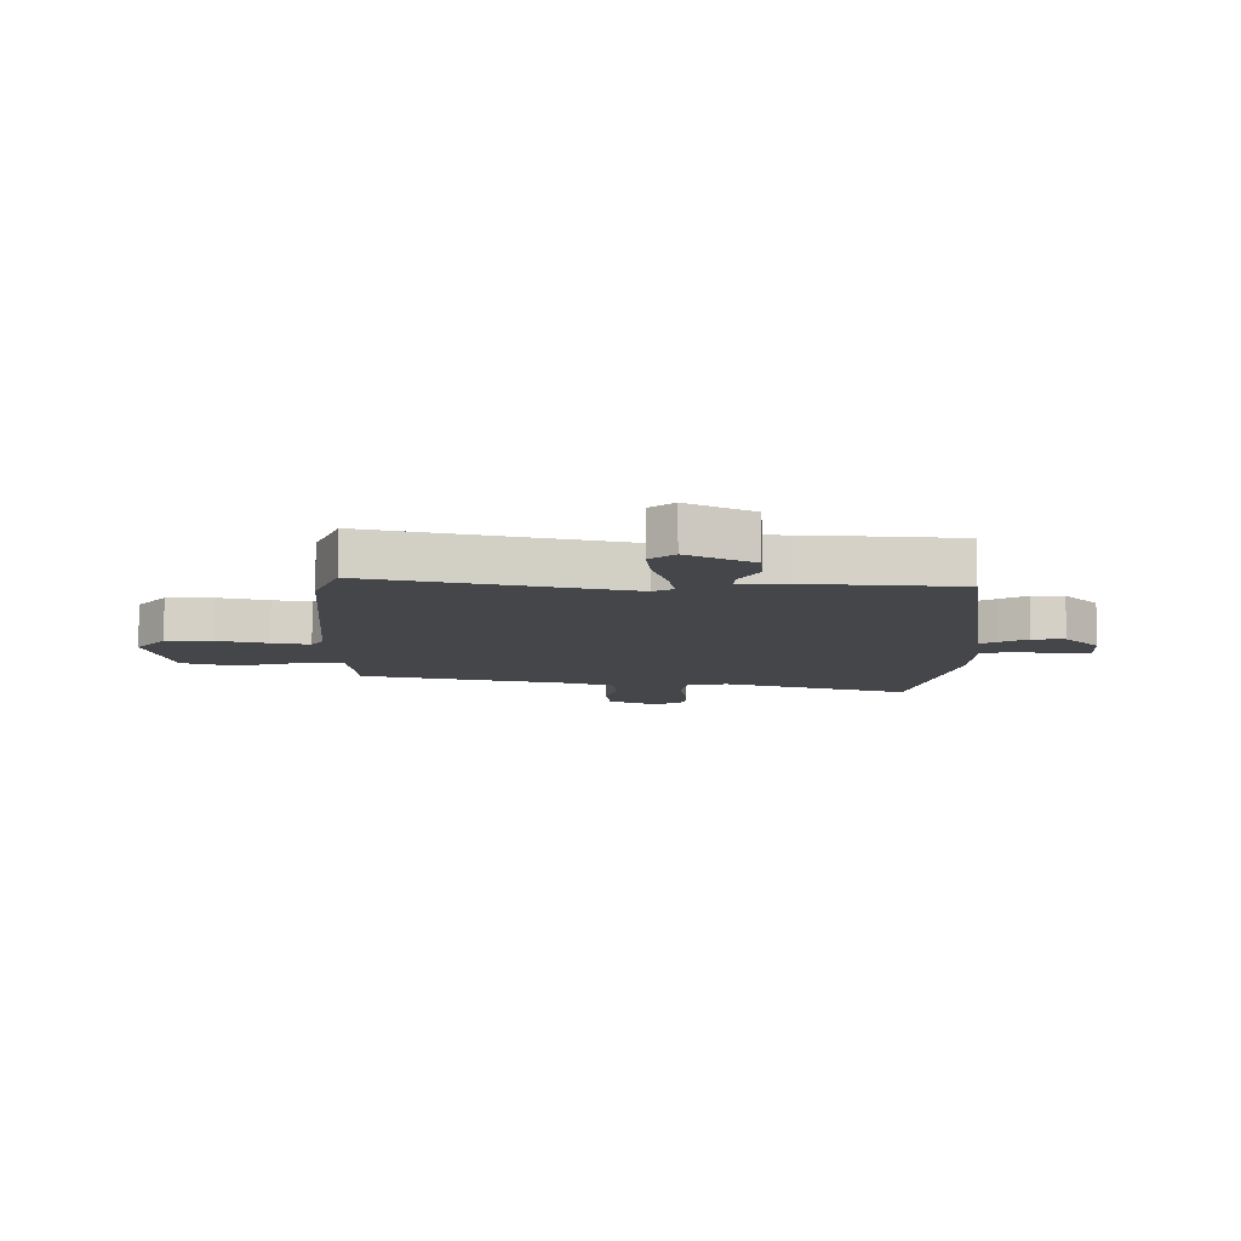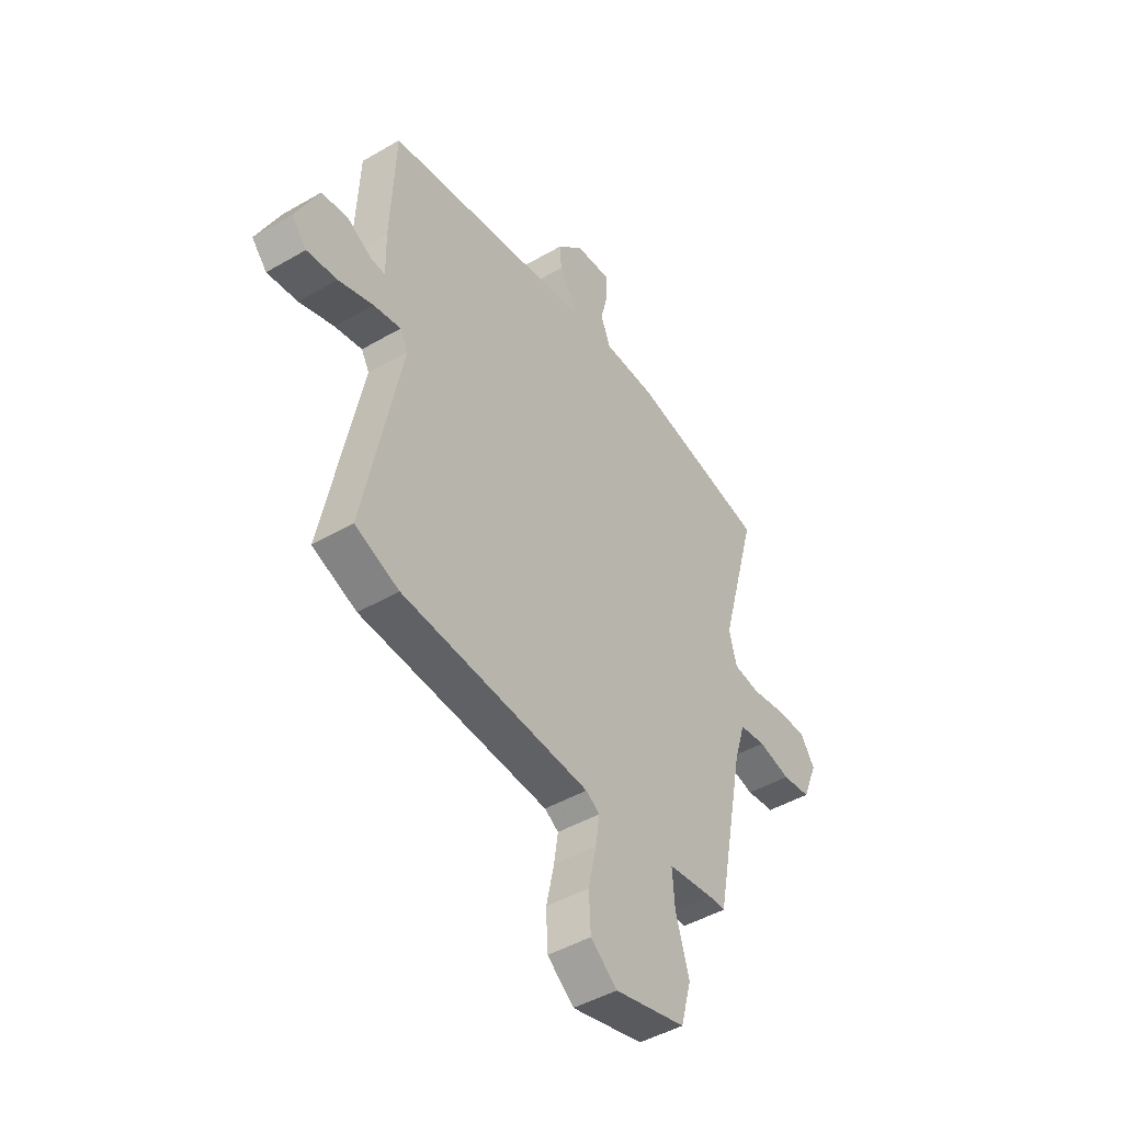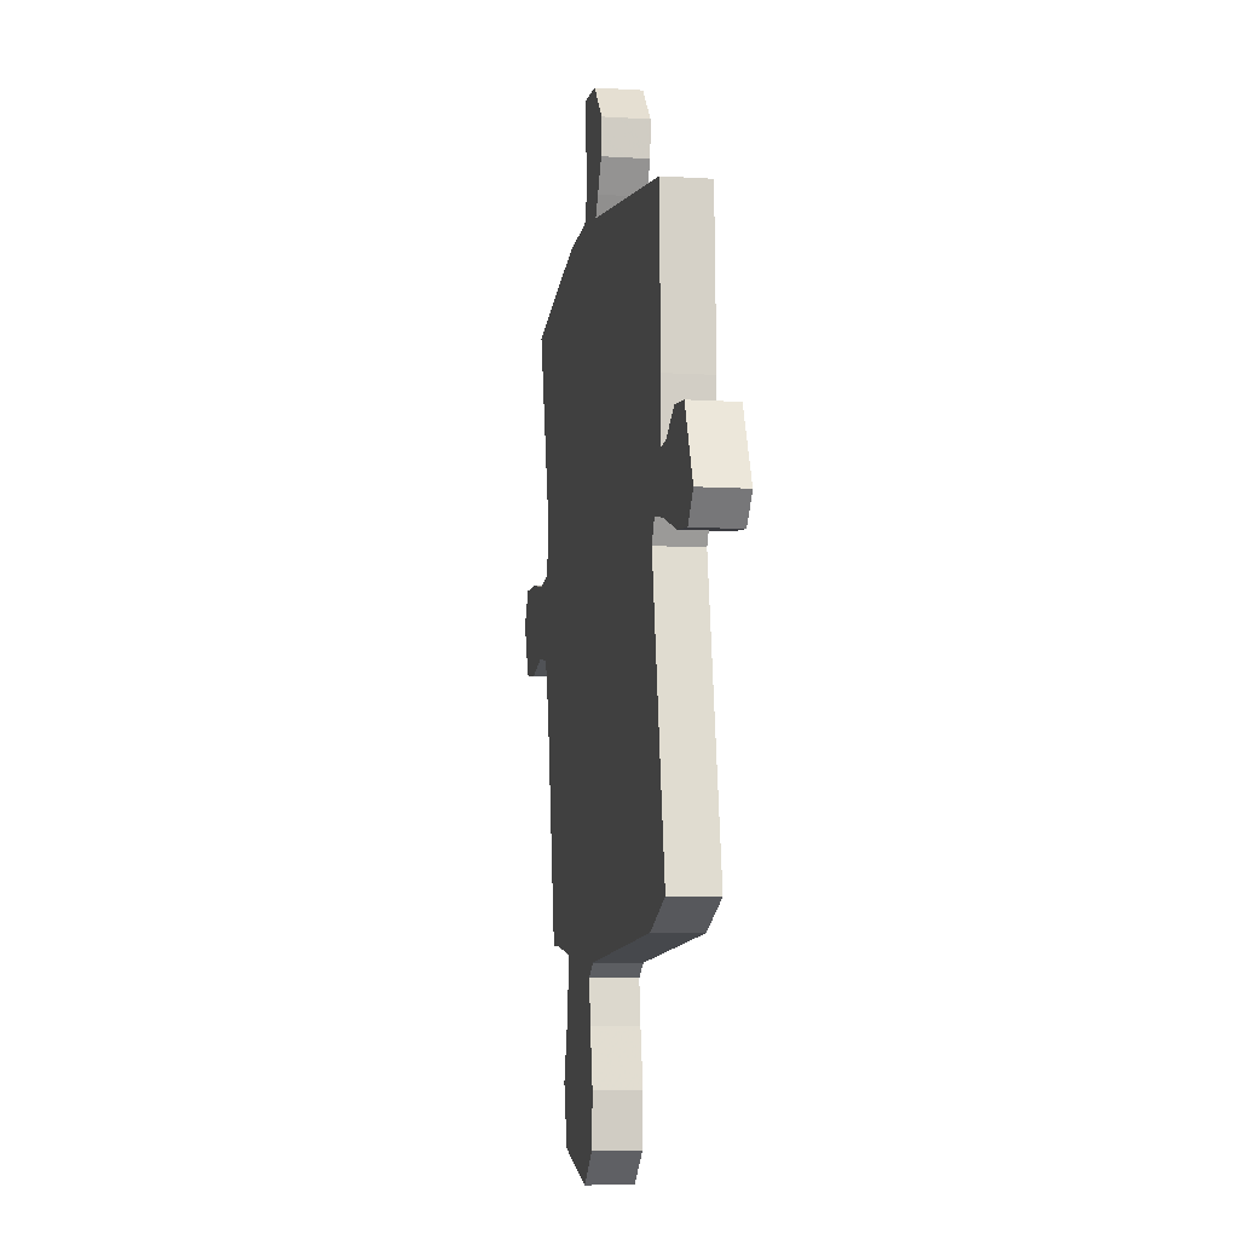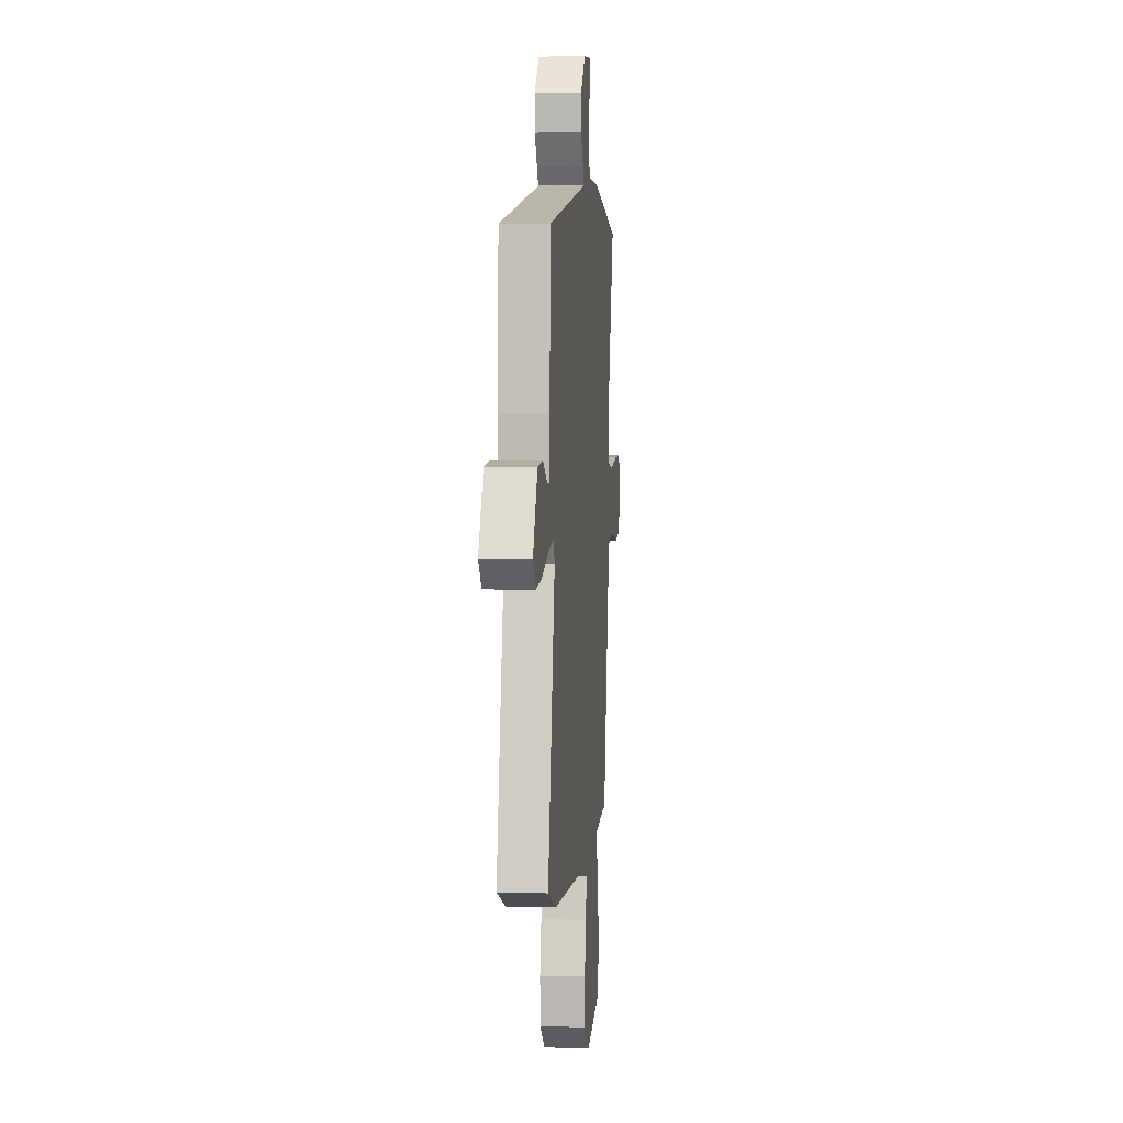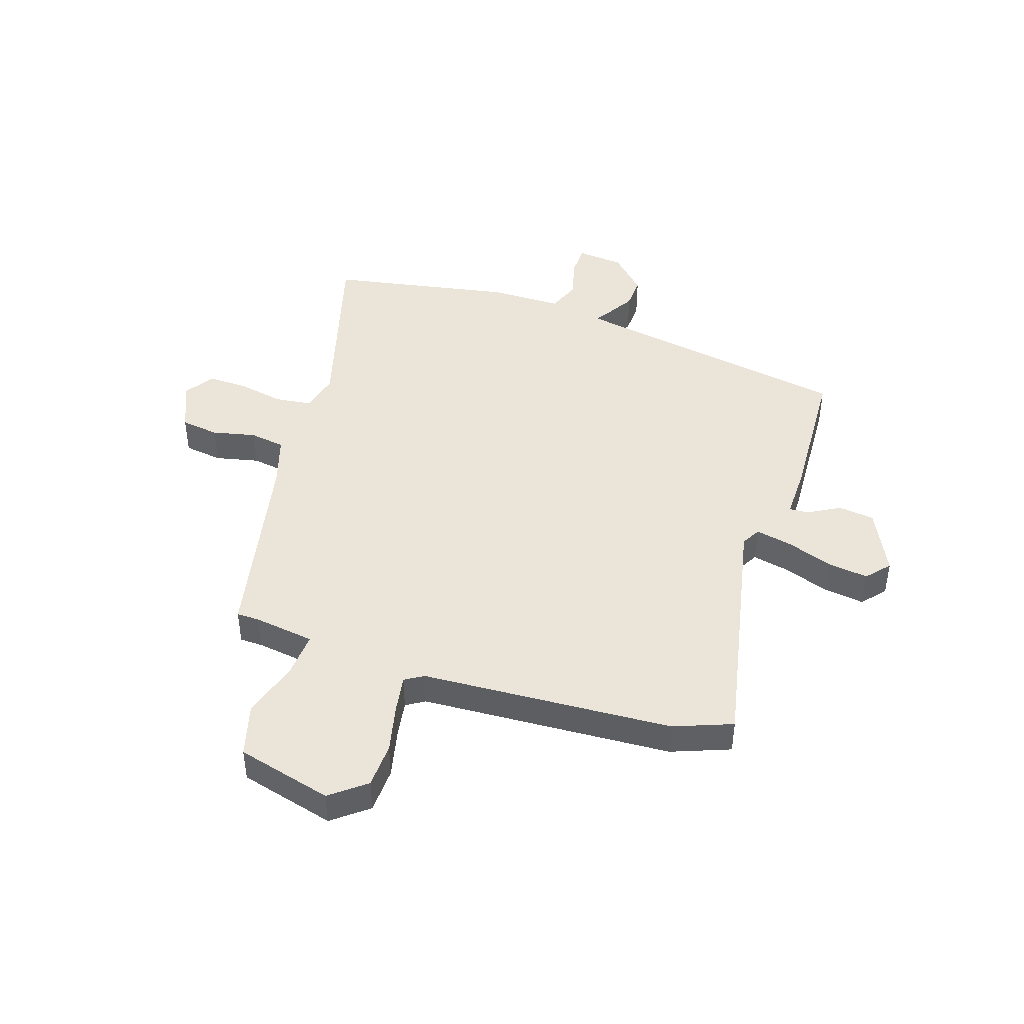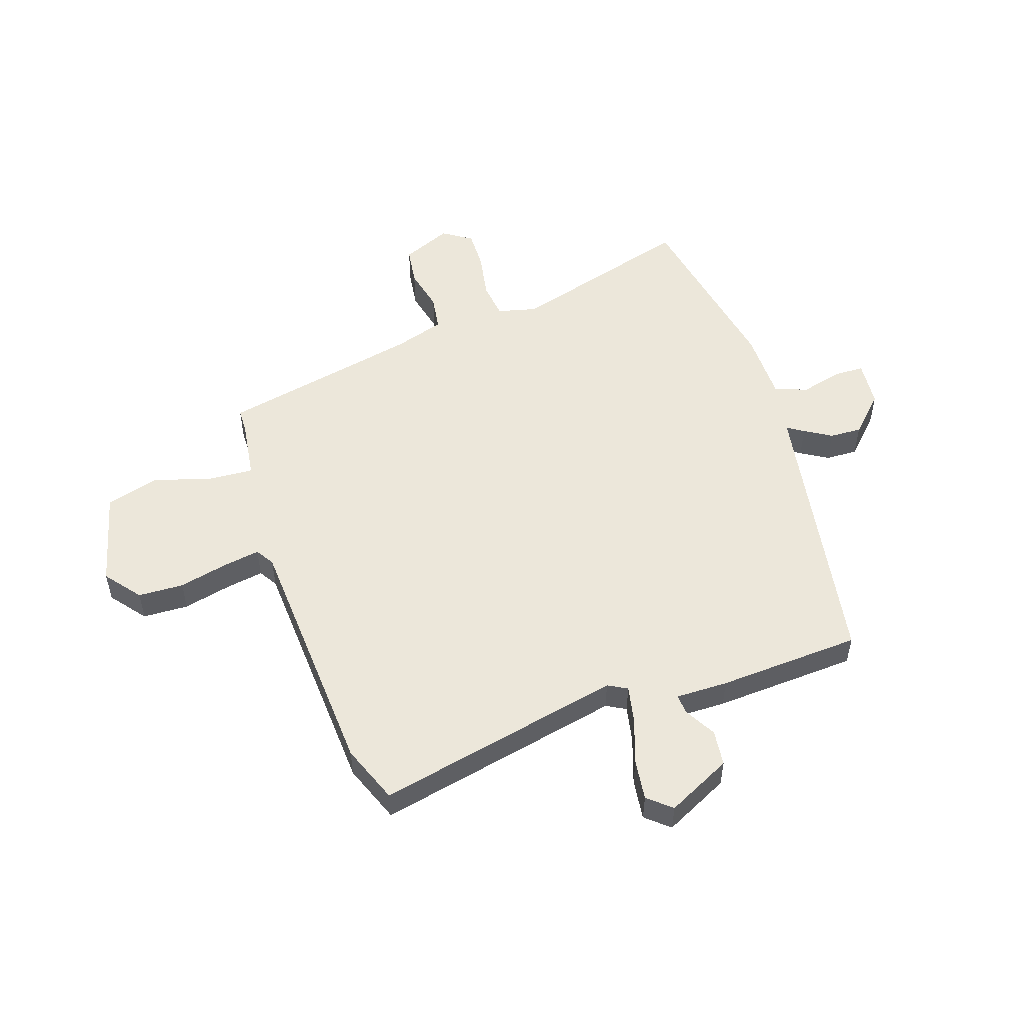
<metadata>
{"format":"obj","ext":"obj","renderer":"f3d","projection":"perspective","resolution":1024,"background":"white","views":[{"elev":-9.7,"azim":-92.3,"up":"+Y"},{"elev":-46.0,"azim":-56.3,"up":"+Z"},{"elev":-8.5,"azim":-99.5,"up":"+Z"},{"elev":3.5,"azim":-84.4,"up":"+Z"},{"elev":44.8,"azim":-162.2,"up":"+Y"},{"elev":52.9,"azim":-109.1,"up":"+Y"}]}
</metadata>
<code>
v 0.548 0.07 0.463
v 0.458 0.07 0.136
v 0.476 0.07 0.067
v 0.54 0.07 0.059
v 0.622 0.07 0.075
v 0.693 0.07 0.077
v 0.727 0.07 0.026
v 0.691 0.07 -0.062
v 0.623 0.07 -0.072
v 0.546 0.07 -0.055
v 0.483 0.07 -0.065
v 0.456 0.07 -0.154
v 0.386 0.07 -0.51
v 0.346 0.07 -0.511
v 0.238 0.07 -0.527
v 0.244 0.07 -0.606
v 0.276 0.07 -0.711
v 0.251 0.07 -0.804
v 0.082 0.07 -0.849
v 0.019 0.07 -0.8
v 0.015 0.07 -0.719
v 0.034 0.07 -0.632
v 0.044 0.07 -0.566
v 0.011 0.07 -0.546
v -0.436 0.07 -0.524
v -0.54 0.07 -0.485
v -0.452 0.07 -0.046
v -0.471 0.07 -0.012
v -0.536 0.07 -0.026
v -0.618 0.07 -0.055
v -0.69 0.07 -0.065
v -0.726 0.07 -0.024
v -0.671 0.07 0.091
v -0.607 0.07 0.099
v -0.551 0.07 0.068
v -0.516 0.07 0.066
v -0.518 0.07 0.159
v -0.507 0.07 0.413
v -0.036 0.07 0.497
v -0.005 0.07 0.503
v -0.024 0.07 0.532
v -0.053 0.07 0.579
v -0.056 0.07 0.636
v 0.006 0.07 0.699
v 0.089 0.07 0.707
v 0.091 0.07 0.654
v 0.073 0.07 0.579
v 0.096 0.07 0.522
v 0.221 0.07 0.522
v 0.548 0 0.463
v 0.458 0 0.136
v 0.476 0 0.067
v 0.54 0 0.059
v 0.622 0 0.075
v 0.693 0 0.077
v 0.727 0 0.026
v 0.691 0 -0.062
v 0.623 0 -0.072
v 0.546 0 -0.055
v 0.483 0 -0.065
v 0.456 0 -0.154
v 0.386 0 -0.51
v 0.346 0 -0.511
v 0.238 0 -0.527
v 0.244 0 -0.606
v 0.276 0 -0.711
v 0.251 0 -0.804
v 0.082 0 -0.849
v 0.019 0 -0.8
v 0.015 0 -0.719
v 0.034 0 -0.632
v 0.044 0 -0.566
v 0.011 0 -0.546
v -0.436 0 -0.524
v -0.54 0 -0.485
v -0.452 0 -0.046
v -0.471 0 -0.012
v -0.536 0 -0.026
v -0.618 0 -0.055
v -0.69 0 -0.065
v -0.726 0 -0.024
v -0.671 0 0.091
v -0.607 0 0.099
v -0.551 0 0.068
v -0.516 0 0.066
v -0.518 0 0.159
v -0.507 0 0.413
v -0.036 0 0.497
v -0.005 0 0.503
v -0.024 0 0.532
v -0.053 0 0.579
v -0.056 0 0.636
v 0.006 0 0.699
v 0.089 0 0.707
v 0.091 0 0.654
v 0.073 0 0.579
v 0.096 0 0.522
v 0.221 0 0.522
f 48 49 1 2
f 44 45 46 47
f 44 47 48
f 43 44 48
f 40 41 42 43
f 40 43 48 2
f 36 37 38 39
f 36 39 40 2
f 32 33 34 35
f 32 35 36
f 29 30 31 32
f 28 29 32 36
f 24 25 26 27
f 23 24 27 28
f 19 20 21 22
f 19 22 23
f 16 17 18 19
f 15 16 19 23
f 12 13 14
f 11 12 14 15
f 7 8 9 10
f 7 10 11
f 4 5 6 7
f 3 4 7 11
f 15 23 28 36
f 11 15 36
f 2 3 11 36
f 51 50 98 97
f 96 95 94 93
f 97 96 93
f 97 93 92
f 92 91 90 89
f 51 97 92 89
f 88 87 86 85
f 51 89 88 85
f 84 83 82 81
f 85 84 81
f 81 80 79 78
f 85 81 78 77
f 76 75 74 73
f 77 76 73 72
f 71 70 69 68
f 72 71 68
f 68 67 66 65
f 72 68 65 64
f 63 62 61
f 64 63 61 60
f 59 58 57 56
f 60 59 56
f 56 55 54 53
f 60 56 53 52
f 85 77 72 64
f 85 64 60
f 85 60 52 51
f 1 50 51 2
f 2 51 52 3
f 3 52 53 4
f 4 53 54 5
f 5 54 55 6
f 6 55 56 7
f 7 56 57 8
f 8 57 58 9
f 9 58 59 10
f 10 59 60 11
f 11 60 61 12
f 12 61 62 13
f 13 62 63 14
f 14 63 64 15
f 15 64 65 16
f 16 65 66 17
f 17 66 67 18
f 18 67 68 19
f 19 68 69 20
f 20 69 70 21
f 21 70 71 22
f 22 71 72 23
f 23 72 73 24
f 24 73 74 25
f 25 74 75 26
f 26 75 76 27
f 27 76 77 28
f 28 77 78 29
f 29 78 79 30
f 30 79 80 31
f 31 80 81 32
f 32 81 82 33
f 33 82 83 34
f 34 83 84 35
f 35 84 85 36
f 36 85 86 37
f 37 86 87 38
f 38 87 88 39
f 39 88 89 40
f 40 89 90 41
f 41 90 91 42
f 42 91 92 43
f 43 92 93 44
f 44 93 94 45
f 45 94 95 46
f 46 95 96 47
f 47 96 97 48
f 48 97 98 49
f 49 98 50 1

</code>
